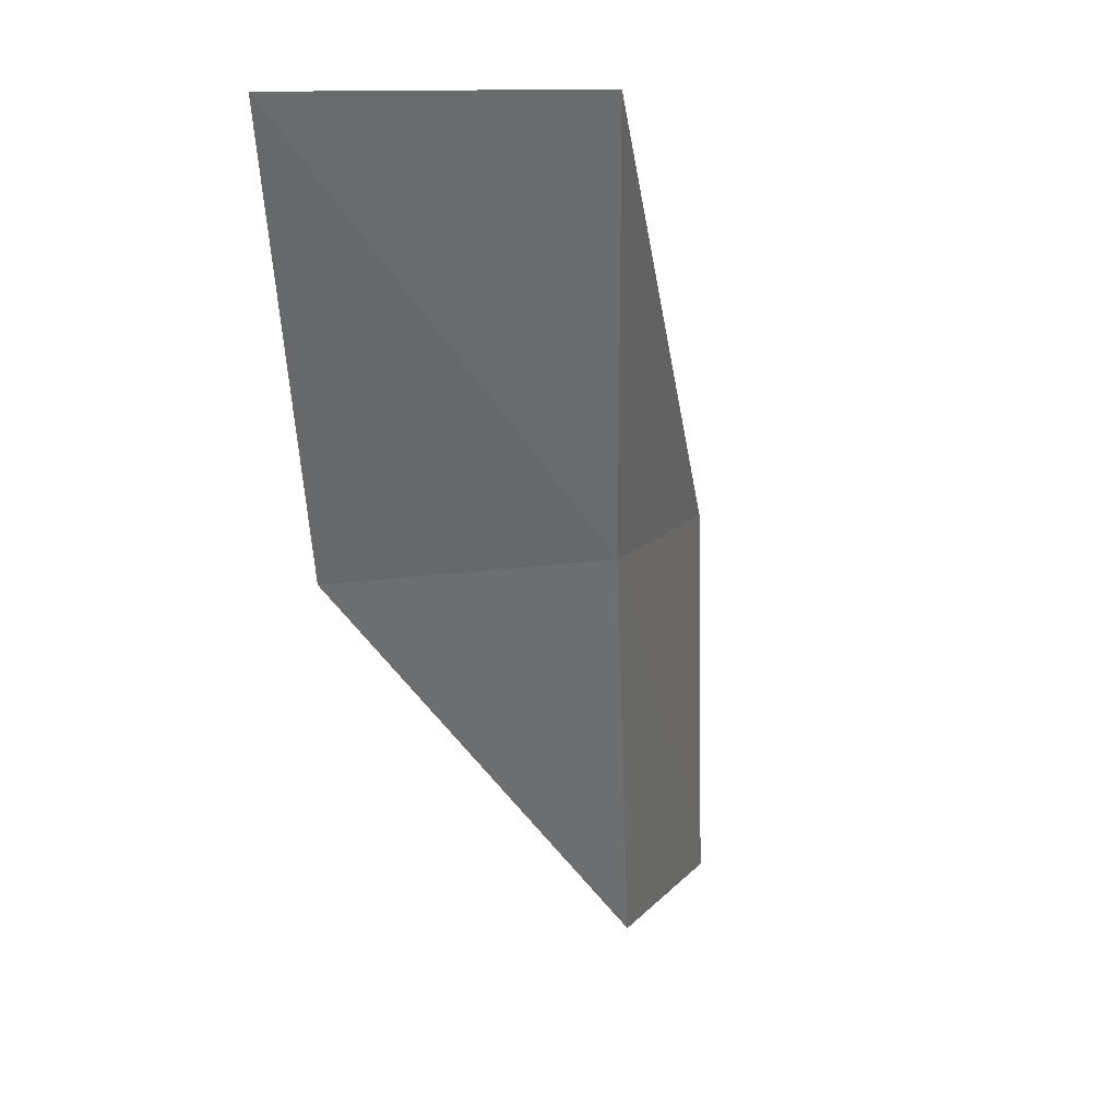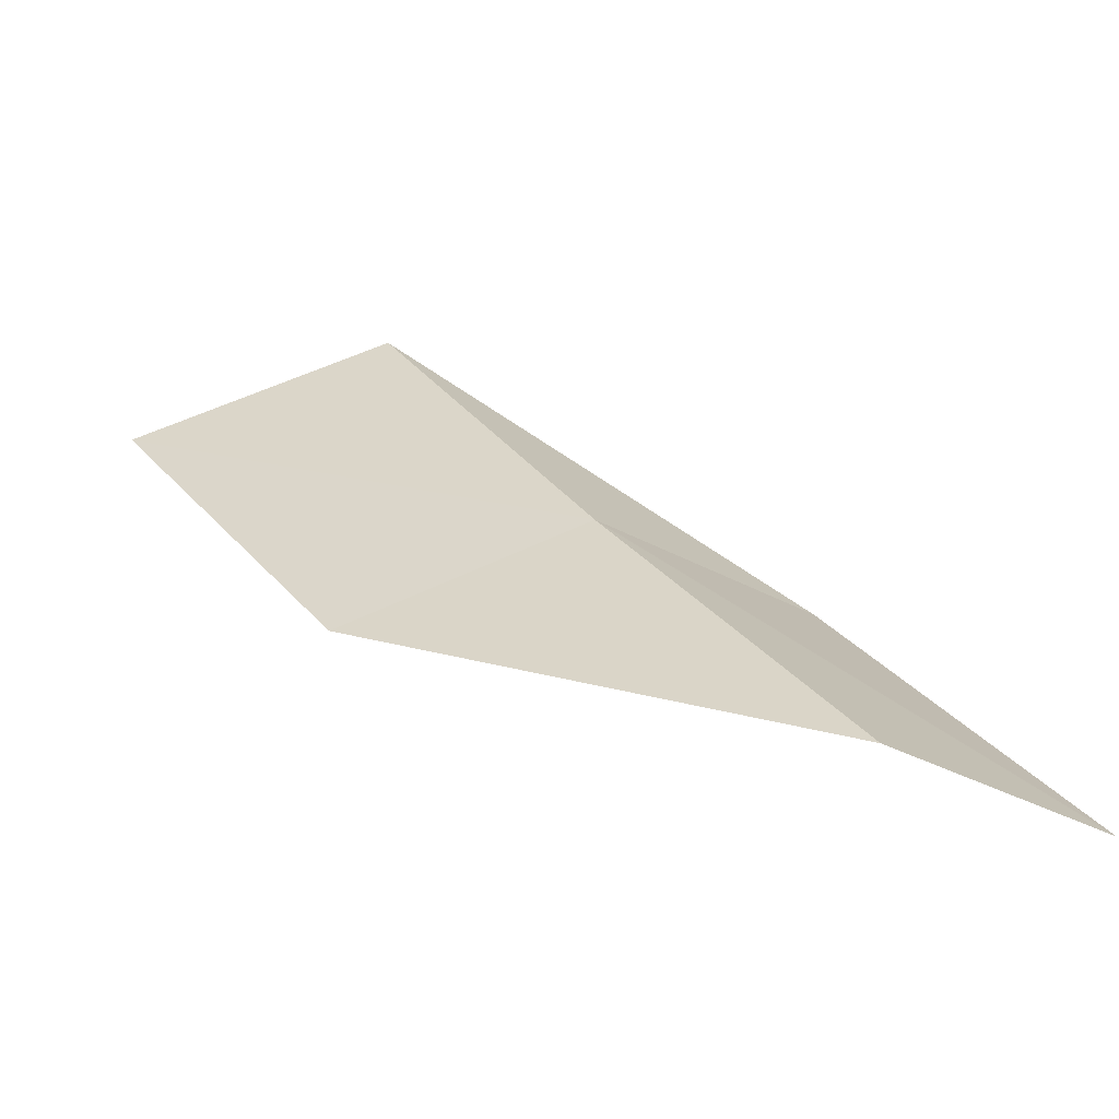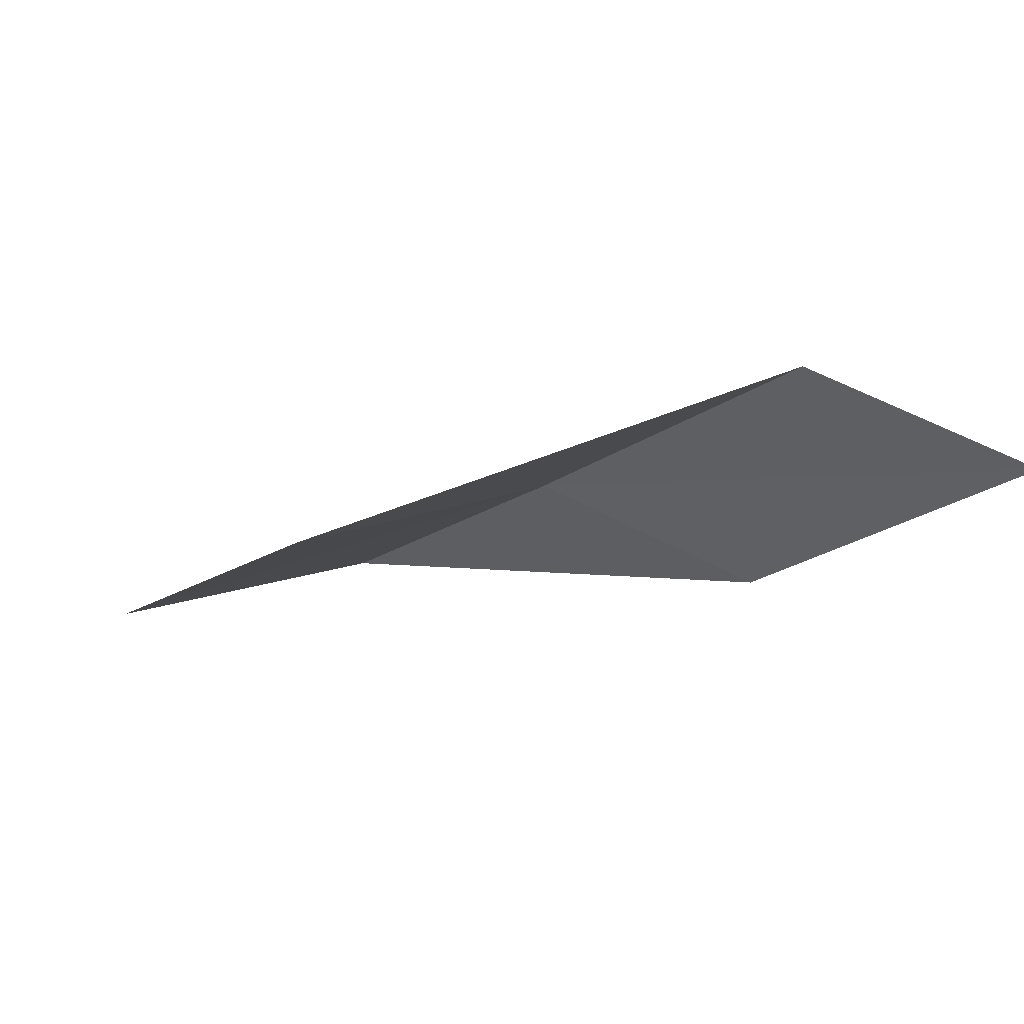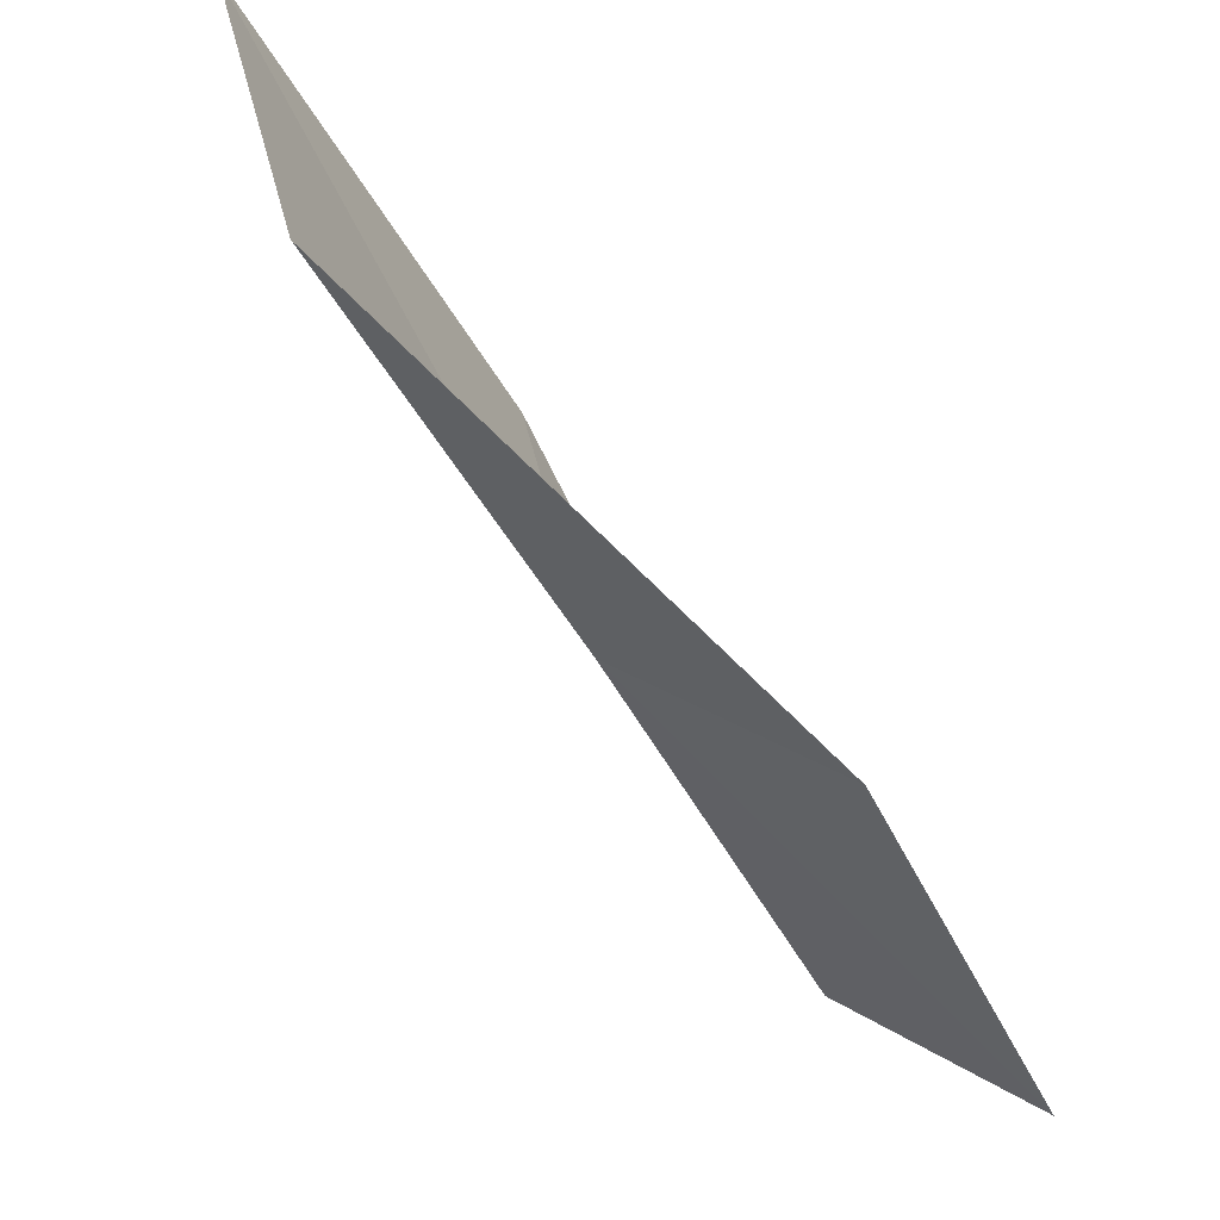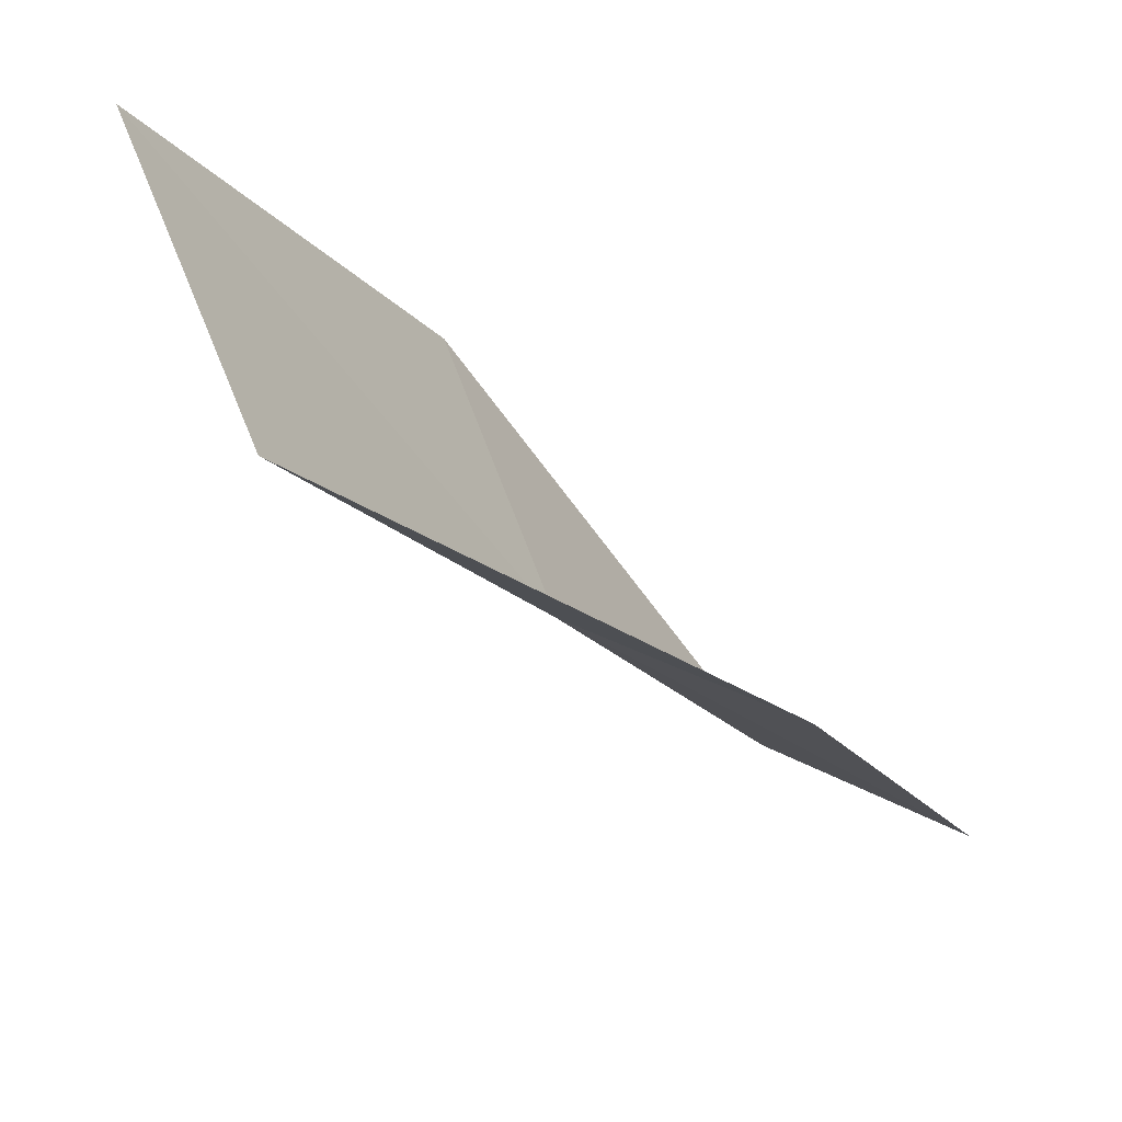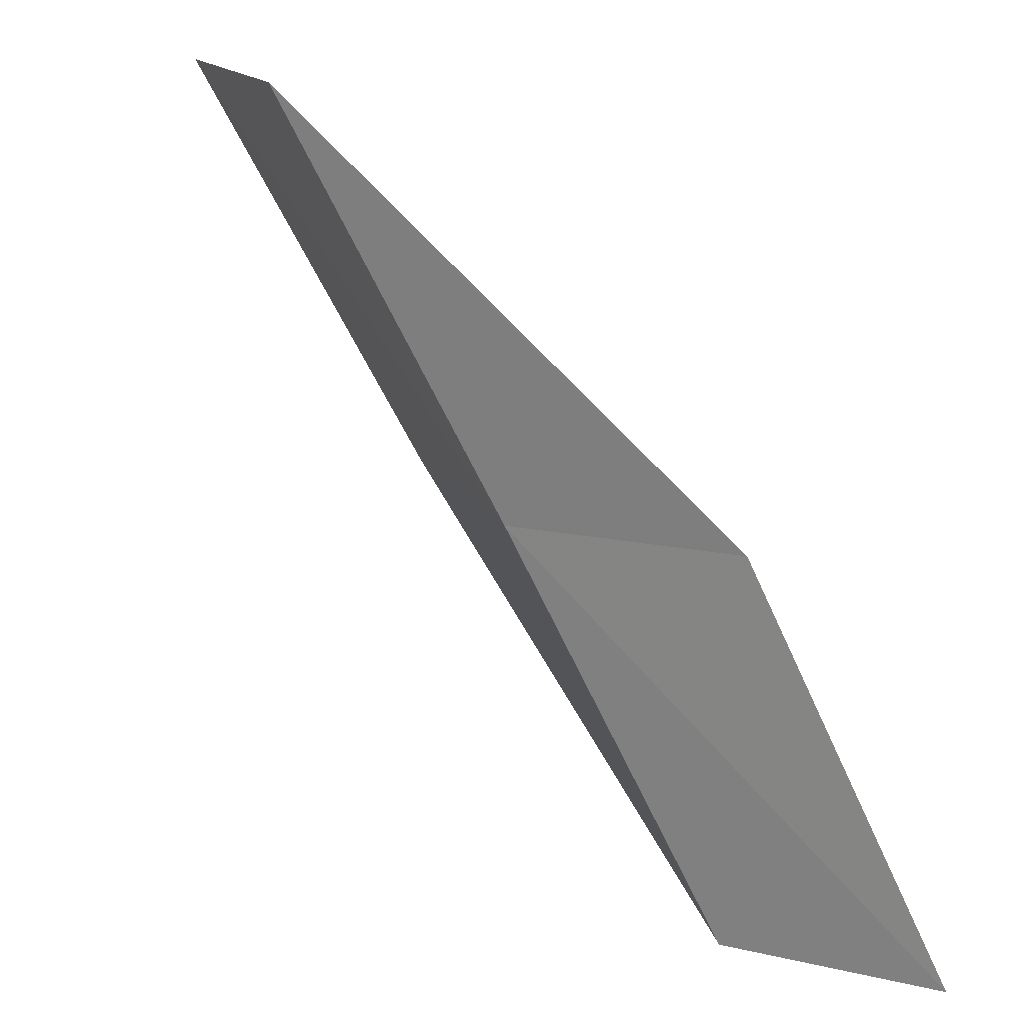
<metadata>
{"format":"obj","ext":"obj","renderer":"f3d","projection":"perspective","resolution":1024,"background":"white","views":[{"elev":10.8,"azim":134.5,"up":"+Z"},{"elev":8.5,"azim":169.9,"up":"+Y"},{"elev":-34.5,"azim":170.6,"up":"+Y"},{"elev":50.1,"azim":-124.6,"up":"+Z"},{"elev":74.1,"azim":-132.6,"up":"+Z"},{"elev":14.7,"azim":-129.8,"up":"+Z"}]}
</metadata>
<code>
v 39.09 -10.48 52.3
v 36.74 -11.54 52.3
v 40.74 -8.896 56.66
v 43.76 -9.997 56.66
v 41.84 -11.55 52.3
v 35.16 -12.87 47.94
v 37.38 -11.92 47.94
f 1 3 2
f 1 5 4
f 1 4 3
f 1 6 7
f 1 2 6
f 1 7 5

</code>
